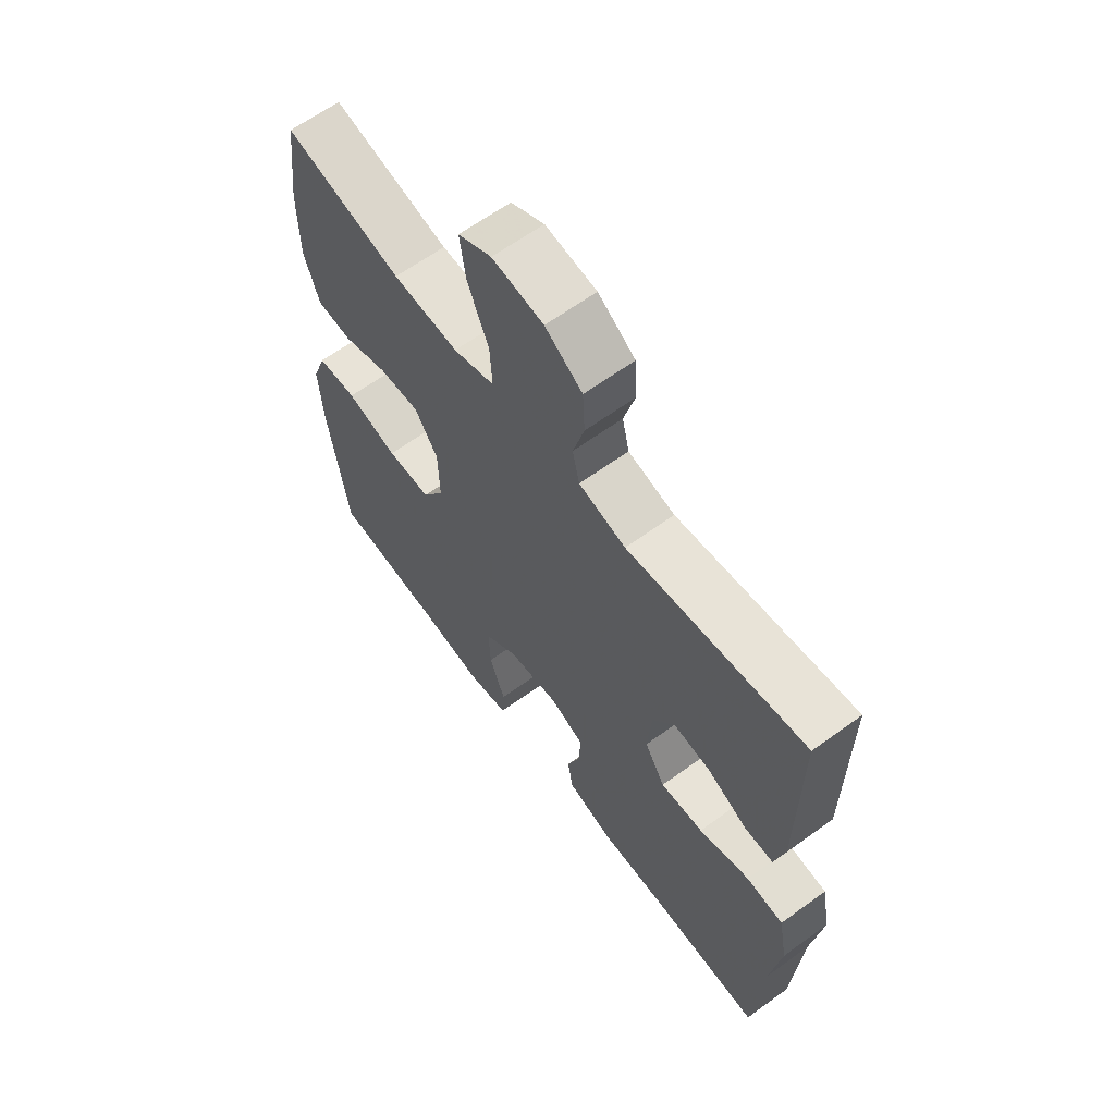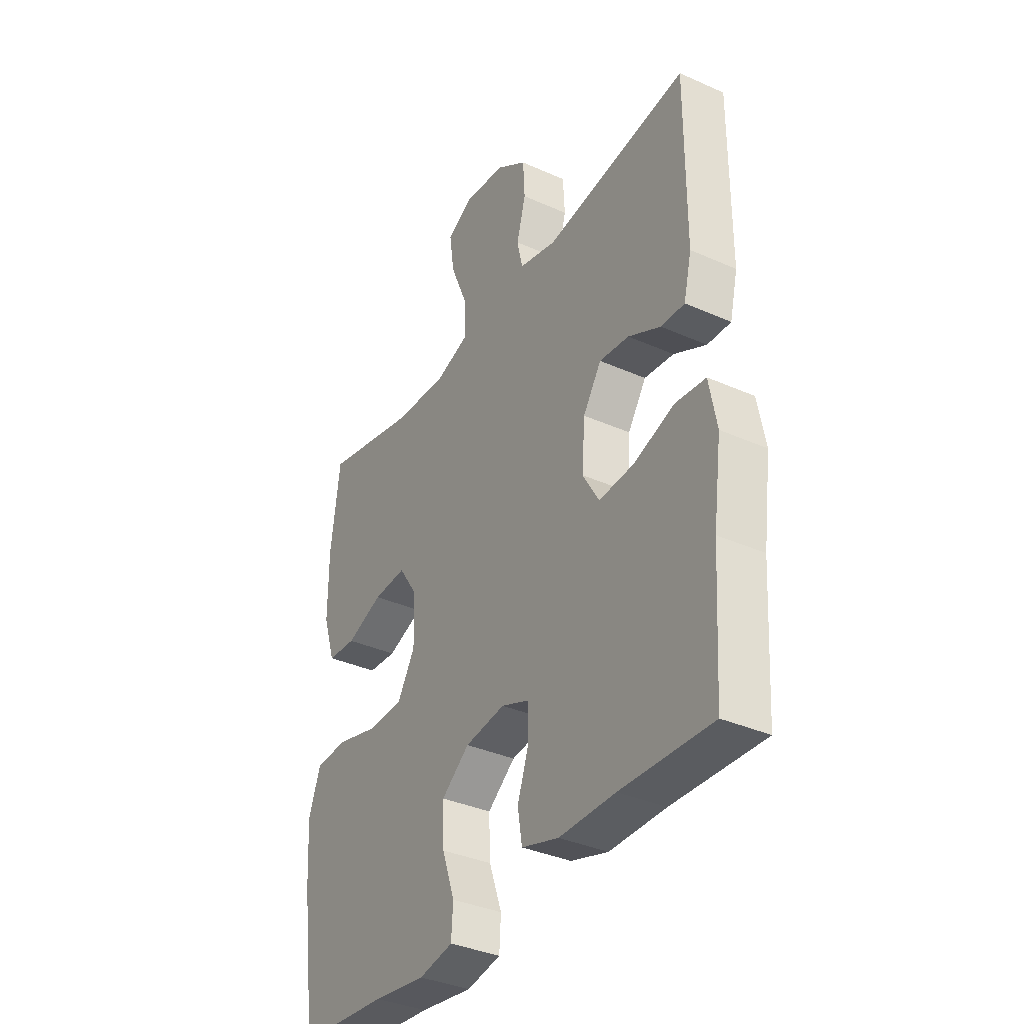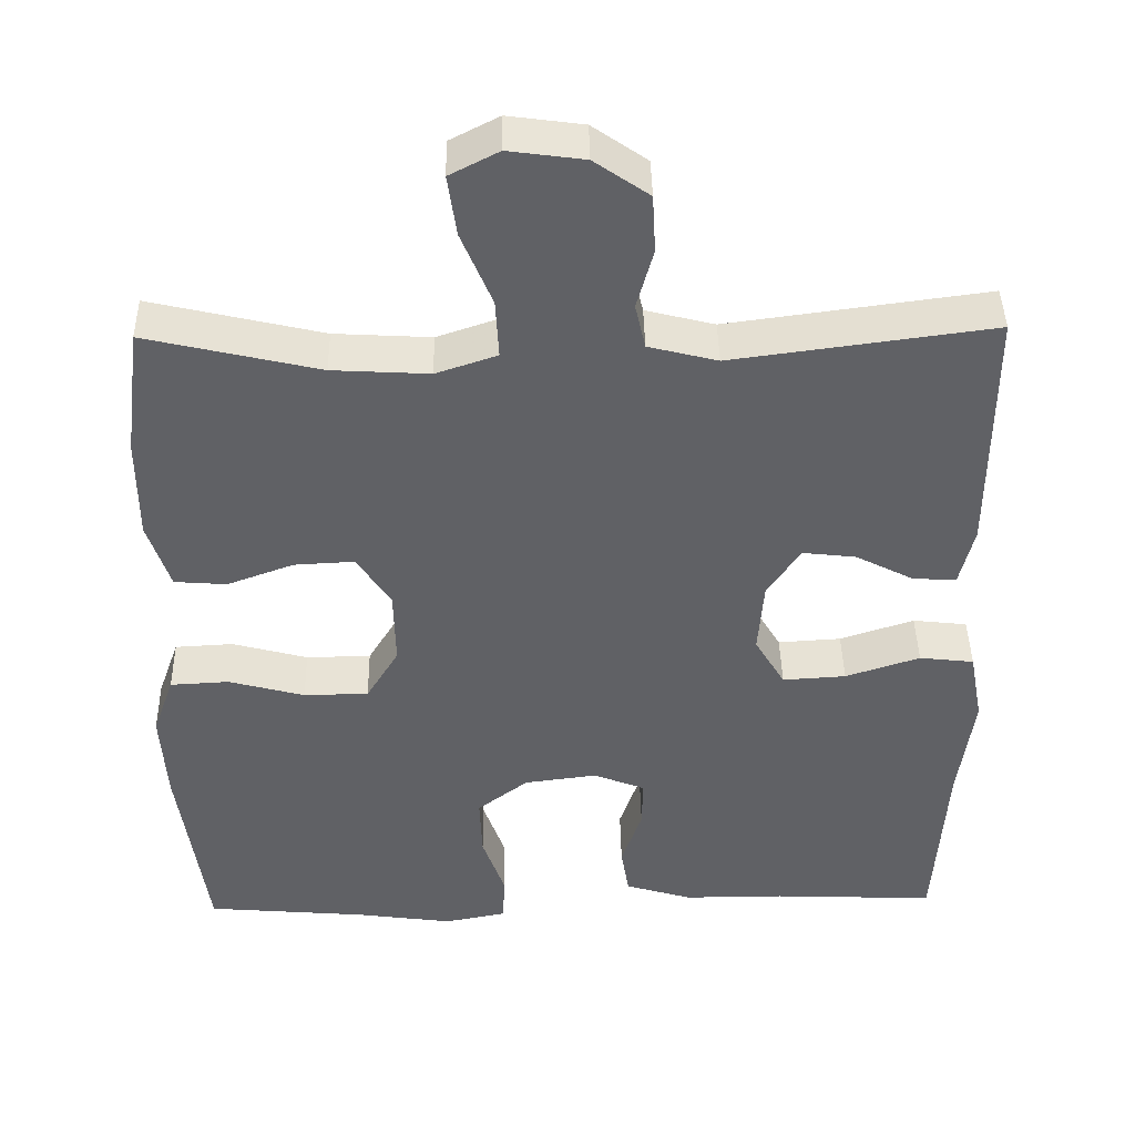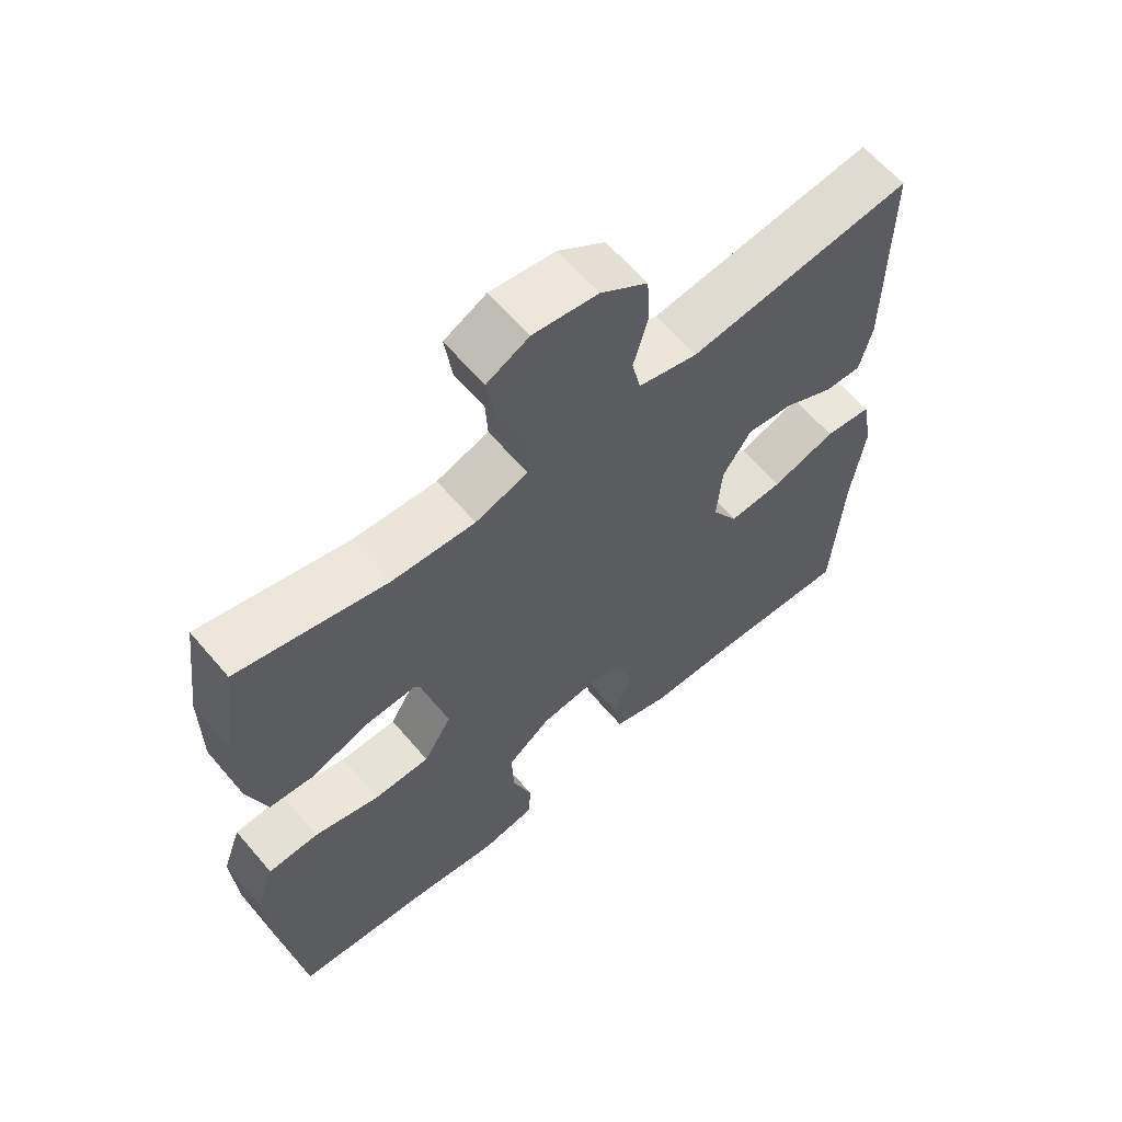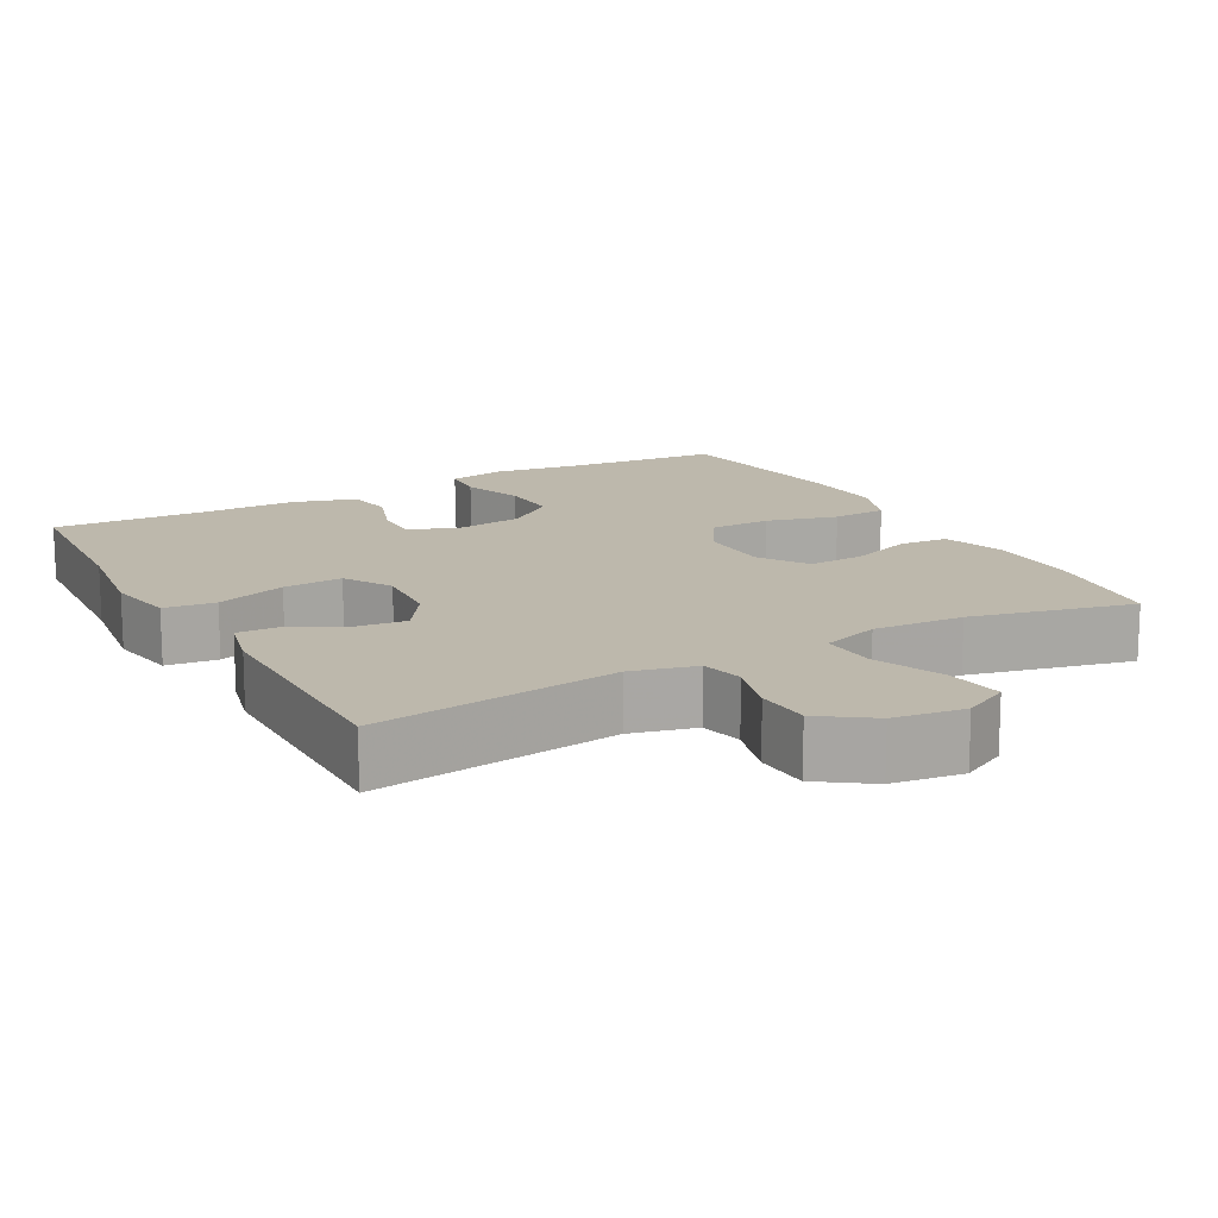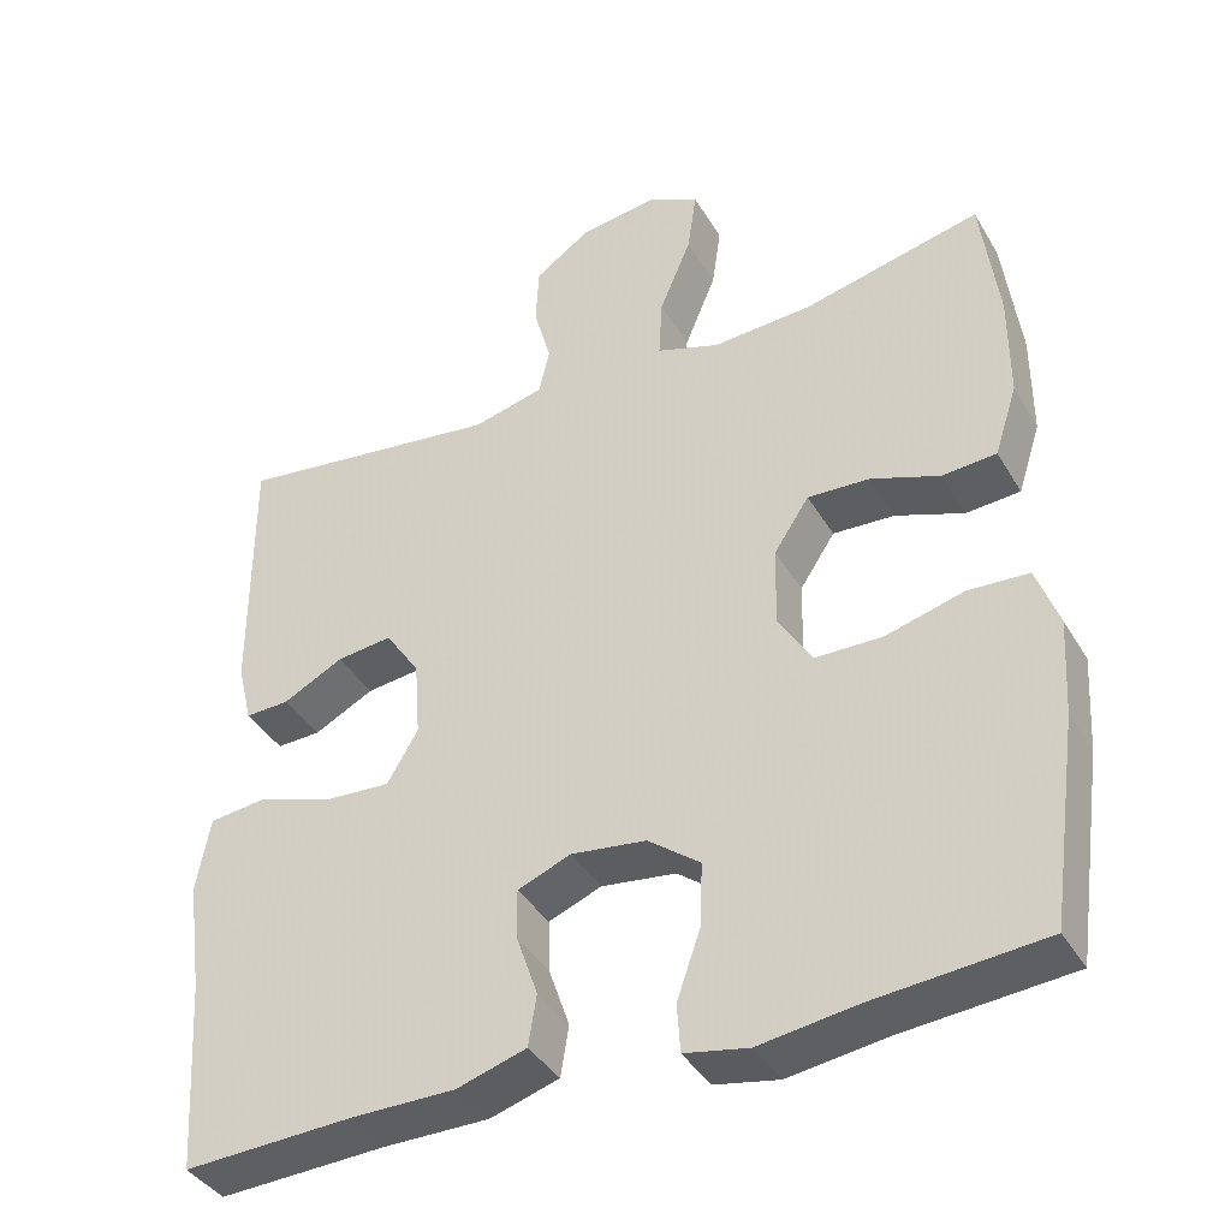
<metadata>
{"format":"obj","ext":"obj","renderer":"f3d","projection":"perspective","resolution":1024,"background":"white","views":[{"elev":63.5,"azim":-126.3,"up":"+Z"},{"elev":-36.0,"azim":-120.3,"up":"+Z"},{"elev":42.2,"azim":178.9,"up":"+Z"},{"elev":62.3,"azim":139.7,"up":"+Z"},{"elev":14.9,"azim":-28.8,"up":"+Y"},{"elev":-39.4,"azim":27.8,"up":"+Z"}]}
</metadata>
<code>
v -0.5 0.07 0.5
v -0.172 0.07 0.456
v -0.085 0.07 0.478
v -0.072 0.07 0.535
v -0.093 0.07 0.611
v -0.089 0.07 0.684
v -0.02 0.07 0.732
v 0.075 0.07 0.745
v 0.137 0.07 0.713
v 0.126 0.07 0.636
v 0.087 0.07 0.542
v 0.083 0.07 0.468
v 0.16 0.07 0.442
v 0.282 0.07 0.449
v 0.5 0.07 0.5
v 0.521 0.07 0.337
v 0.521 0.07 0.207
v 0.493 0.07 0.121
v 0.427 0.07 0.116
v 0.343 0.07 0.147
v 0.267 0.07 0.151
v 0.224 0.07 0.086
v 0.222 0.07 -0.011
v 0.263 0.07 -0.079
v 0.345 0.07 -0.08
v 0.441 0.07 -0.054
v 0.515 0.07 -0.058
v 0.542 0.07 -0.134
v 0.535 0.07 -0.25
v 0.5 0.07 -0.5
v 0.294 0.07 -0.518
v 0.174 0.07 -0.535
v 0.096 0.07 -0.52
v 0.092 0.07 -0.461
v 0.121 0.07 -0.378
v 0.124 0.07 -0.3
v 0.06 0.07 -0.251
v -0.032 0.07 -0.239
v -0.097 0.07 -0.265
v -0.096 0.07 -0.327
v -0.07 0.07 -0.403
v -0.08 0.07 -0.465
v -0.165 0.07 -0.491
v -0.293 0.07 -0.491
v -0.5 0.07 -0.5
v -0.515 0.07 -0.266
v -0.534 0.07 -0.127
v -0.517 0.07 -0.036
v -0.448 0.07 -0.028
v -0.354 0.07 -0.059
v -0.274 0.07 -0.064
v -0.236 0.07 0
v -0.243 0.07 0.093
v -0.285 0.07 0.156
v -0.353 0.07 0.148
v -0.427 0.07 0.11
v -0.481 0.07 0.108
v -0.499 0.07 0.183
v -0.5 0 0.5
v -0.172 0 0.456
v -0.085 0 0.478
v -0.072 0 0.535
v -0.093 0 0.611
v -0.089 0 0.684
v -0.02 0 0.732
v 0.075 0 0.745
v 0.137 0 0.713
v 0.126 0 0.636
v 0.087 0 0.542
v 0.083 0 0.468
v 0.16 0 0.442
v 0.282 0 0.449
v 0.5 0 0.5
v 0.521 0 0.337
v 0.521 0 0.207
v 0.493 0 0.121
v 0.427 0 0.116
v 0.343 0 0.147
v 0.267 0 0.151
v 0.224 0 0.086
v 0.222 0 -0.011
v 0.263 0 -0.079
v 0.345 0 -0.08
v 0.441 0 -0.054
v 0.515 0 -0.058
v 0.542 0 -0.134
v 0.535 0 -0.25
v 0.5 0 -0.5
v 0.294 0 -0.518
v 0.174 0 -0.535
v 0.096 0 -0.52
v 0.092 0 -0.461
v 0.121 0 -0.378
v 0.124 0 -0.3
v 0.06 0 -0.251
v -0.032 0 -0.239
v -0.097 0 -0.265
v -0.096 0 -0.327
v -0.07 0 -0.403
v -0.08 0 -0.465
v -0.165 0 -0.491
v -0.293 0 -0.491
v -0.5 0 -0.5
v -0.515 0 -0.266
v -0.534 0 -0.127
v -0.517 0 -0.036
v -0.448 0 -0.028
v -0.354 0 -0.059
v -0.274 0 -0.064
v -0.236 0 0
v -0.243 0 0.093
v -0.285 0 0.156
v -0.353 0 0.148
v -0.427 0 0.11
v -0.481 0 0.108
v -0.499 0 0.183
f 58 1 2
f 57 58 2
f 56 57 2
f 55 56 2
f 54 55 2 3
f 53 54 3
f 52 53 3
f 48 49 50
f 47 48 50
f 46 47 50
f 46 50 51
f 45 46 51
f 44 45 51
f 44 51 52
f 43 44 52
f 42 43 52
f 41 42 52
f 40 41 52
f 33 34 35
f 32 33 35
f 31 32 35
f 31 35 36
f 30 31 36
f 29 30 36
f 28 29 36
f 27 28 36
f 26 27 36
f 25 26 36
f 24 25 36 37
f 18 19 20
f 17 18 20
f 16 17 20
f 15 16 20
f 14 15 20
f 13 14 20 21
f 12 13 21 22
f 9 10 11
f 8 9 11
f 7 8 11
f 6 7 11
f 5 6 11
f 4 5 11
f 3 4 11 12
f 12 22 23
f 3 12 23
f 52 3 23
f 24 37 38
f 23 24 38
f 52 23 38
f 52 38 39
f 39 40 52
f 60 59 116
f 60 116 115
f 60 115 114
f 60 114 113
f 61 60 113 112
f 61 112 111
f 61 111 110
f 108 107 106
f 108 106 105
f 108 105 104
f 109 108 104
f 109 104 103
f 109 103 102
f 110 109 102
f 110 102 101
f 110 101 100
f 110 100 99
f 110 99 98
f 93 92 91
f 93 91 90
f 93 90 89
f 94 93 89
f 94 89 88
f 94 88 87
f 94 87 86
f 94 86 85
f 94 85 84
f 94 84 83
f 95 94 83 82
f 78 77 76
f 78 76 75
f 78 75 74
f 78 74 73
f 78 73 72
f 79 78 72 71
f 80 79 71 70
f 69 68 67
f 69 67 66
f 69 66 65
f 69 65 64
f 69 64 63
f 69 63 62
f 70 69 62 61
f 81 80 70
f 81 70 61
f 81 61 110
f 96 95 82
f 96 82 81
f 96 81 110
f 97 96 110
f 110 98 97
f 1 59 60 2
f 2 60 61 3
f 3 61 62 4
f 4 62 63 5
f 5 63 64 6
f 6 64 65 7
f 7 65 66 8
f 8 66 67 9
f 9 67 68 10
f 10 68 69 11
f 11 69 70 12
f 12 70 71 13
f 13 71 72 14
f 14 72 73 15
f 15 73 74 16
f 16 74 75 17
f 17 75 76 18
f 18 76 77 19
f 19 77 78 20
f 20 78 79 21
f 21 79 80 22
f 22 80 81 23
f 23 81 82 24
f 24 82 83 25
f 25 83 84 26
f 26 84 85 27
f 27 85 86 28
f 28 86 87 29
f 29 87 88 30
f 30 88 89 31
f 31 89 90 32
f 32 90 91 33
f 33 91 92 34
f 34 92 93 35
f 35 93 94 36
f 36 94 95 37
f 37 95 96 38
f 38 96 97 39
f 39 97 98 40
f 40 98 99 41
f 41 99 100 42
f 42 100 101 43
f 43 101 102 44
f 44 102 103 45
f 45 103 104 46
f 46 104 105 47
f 47 105 106 48
f 48 106 107 49
f 49 107 108 50
f 50 108 109 51
f 51 109 110 52
f 52 110 111 53
f 53 111 112 54
f 54 112 113 55
f 55 113 114 56
f 56 114 115 57
f 57 115 116 58
f 58 116 59 1

</code>
